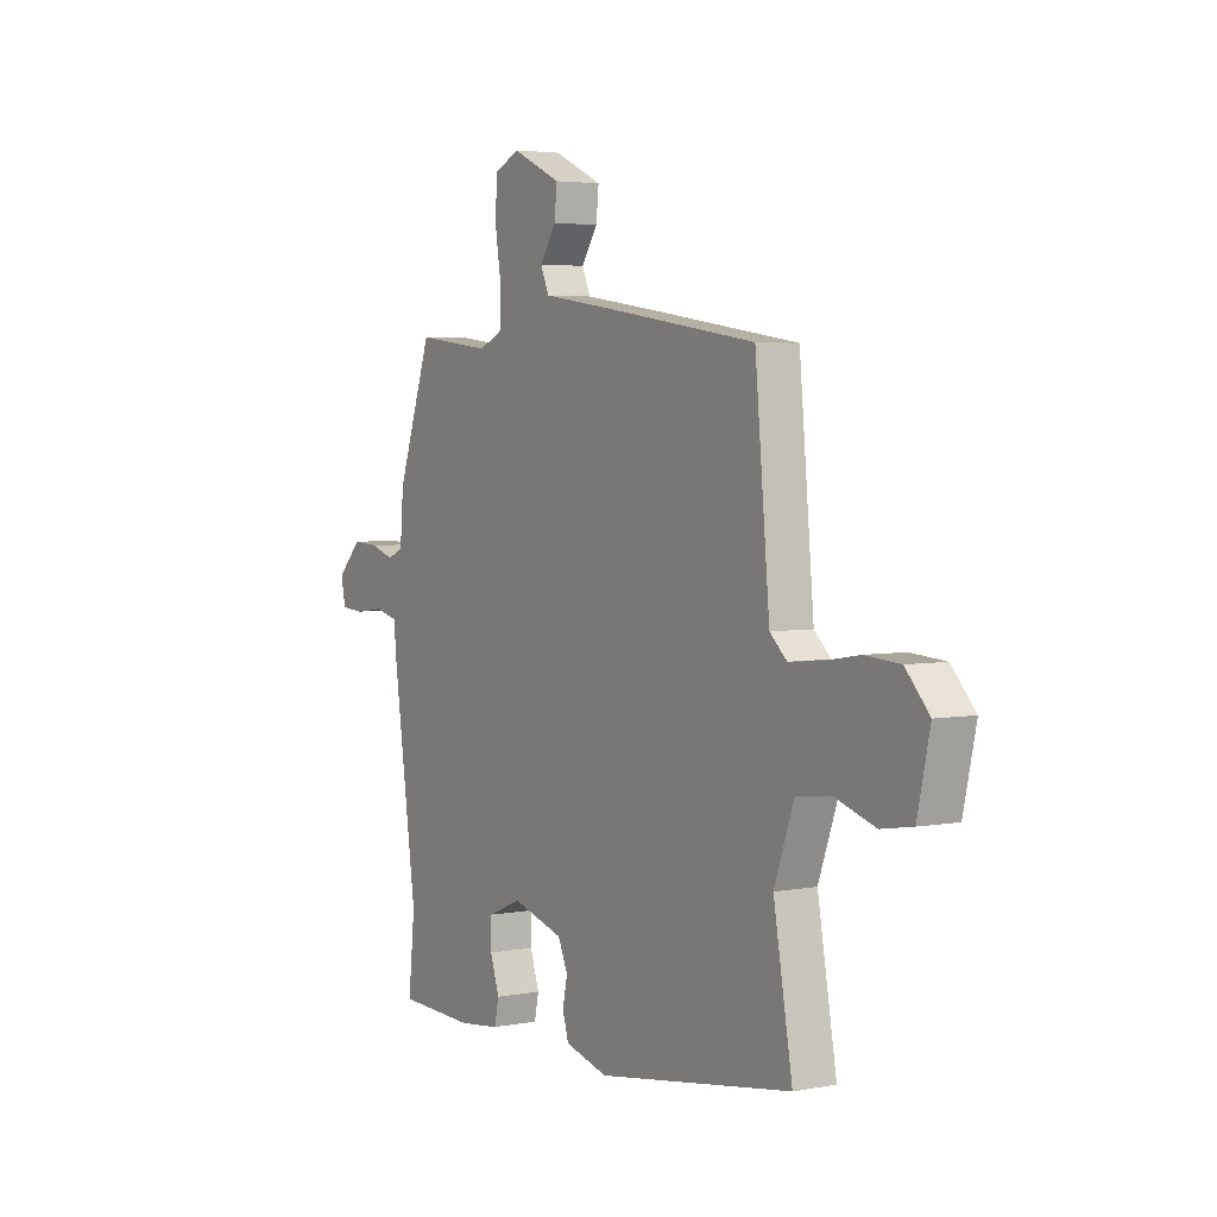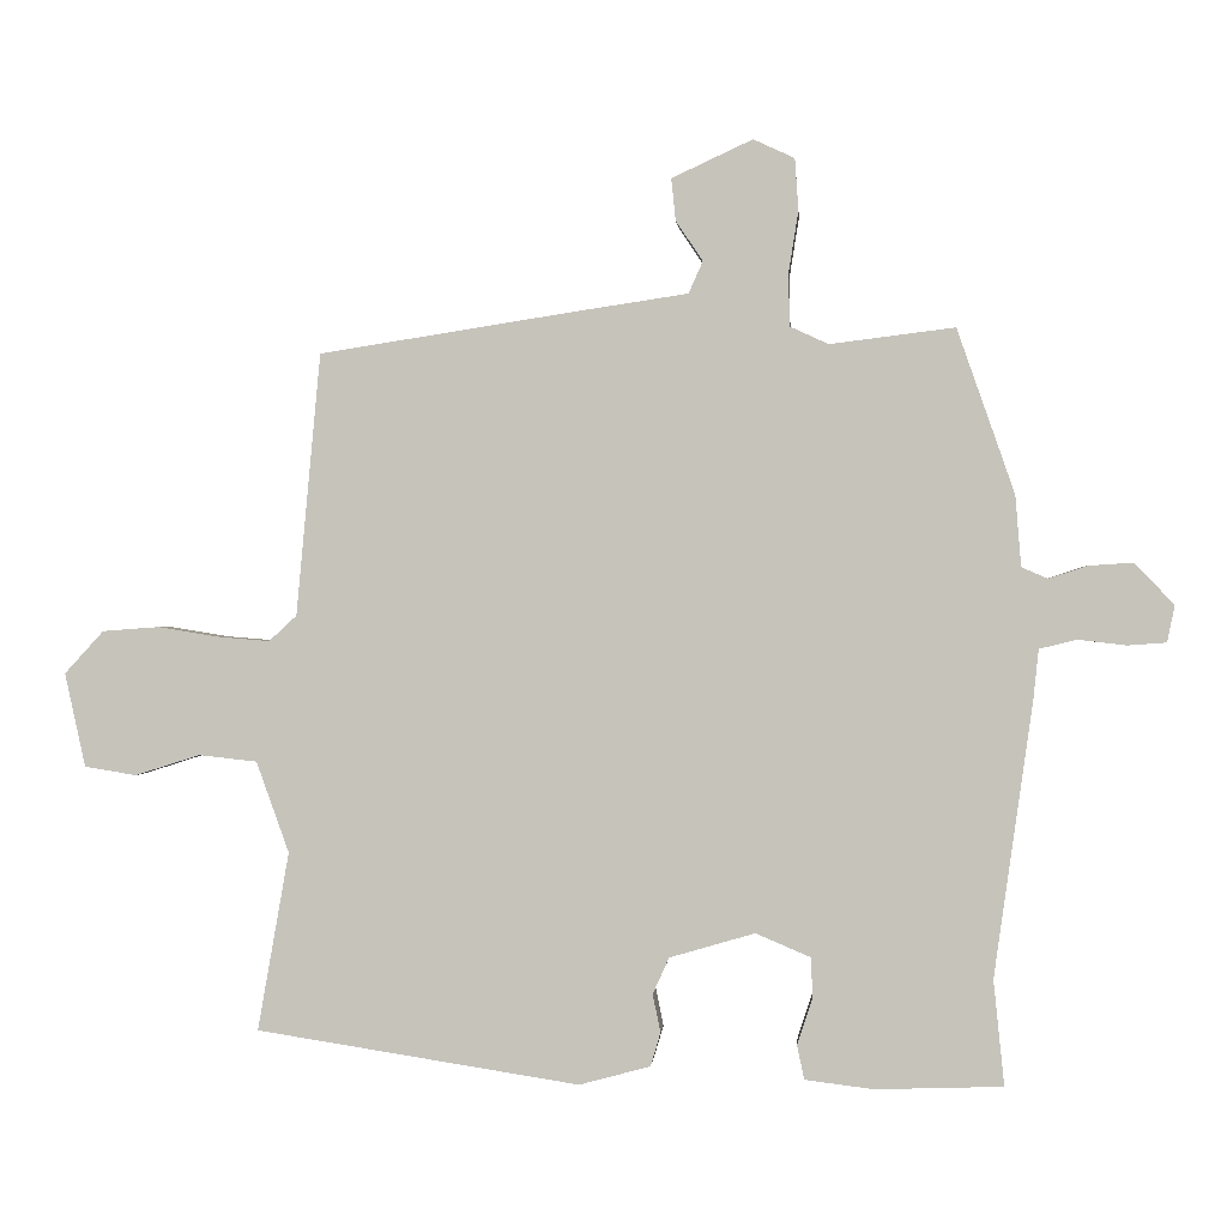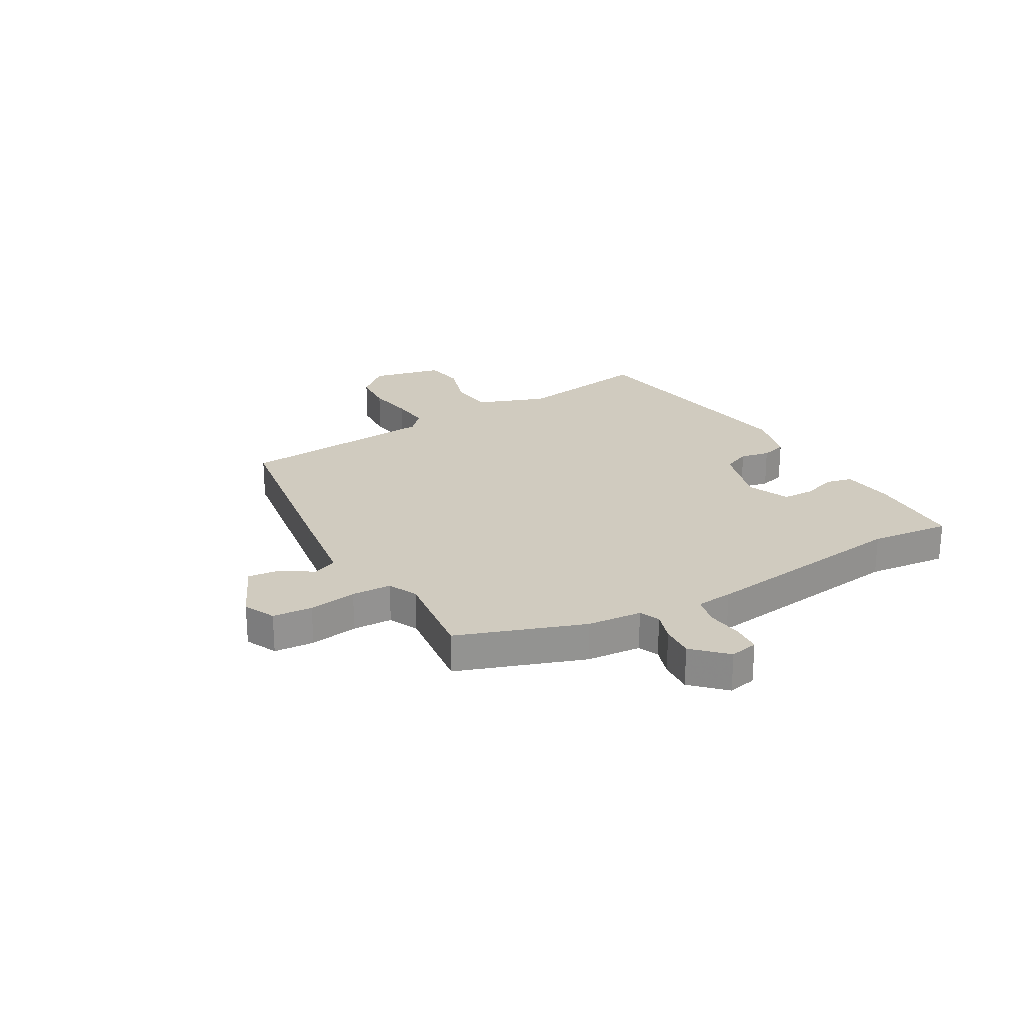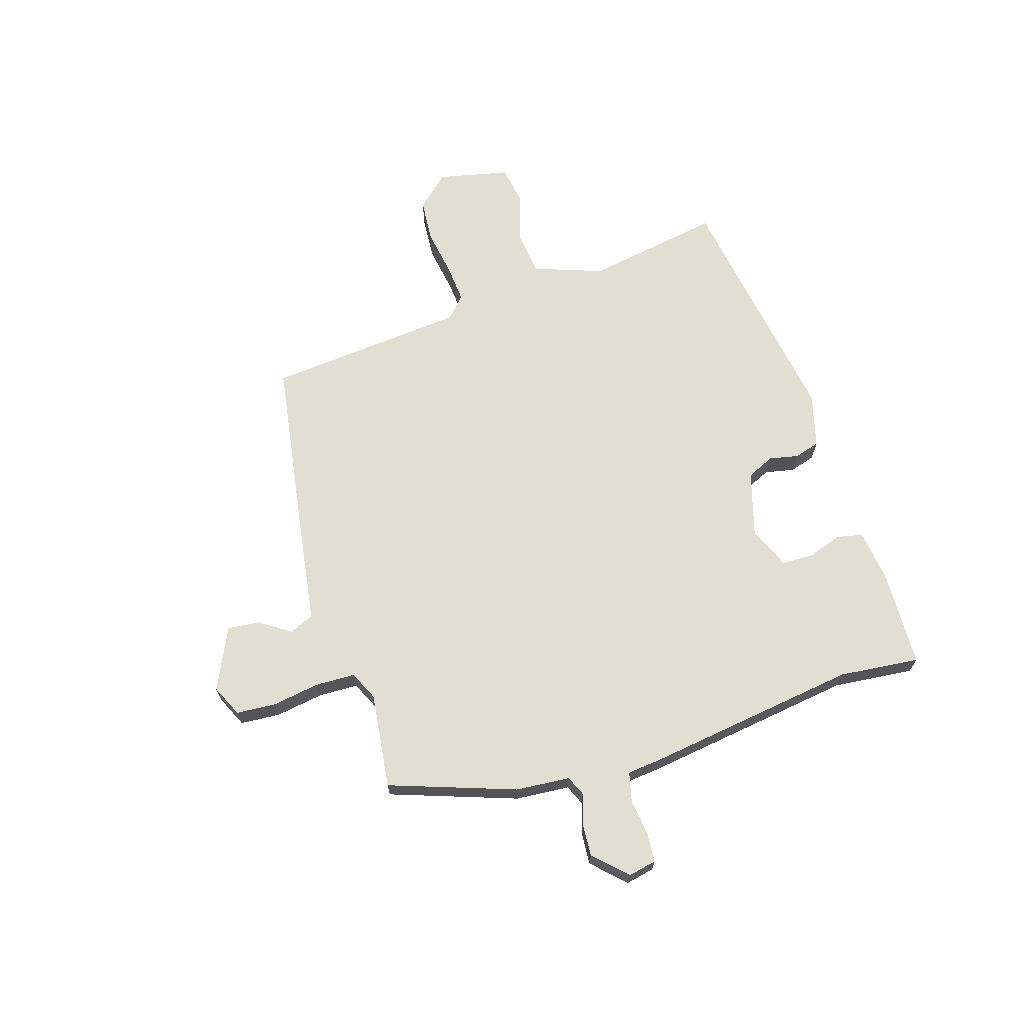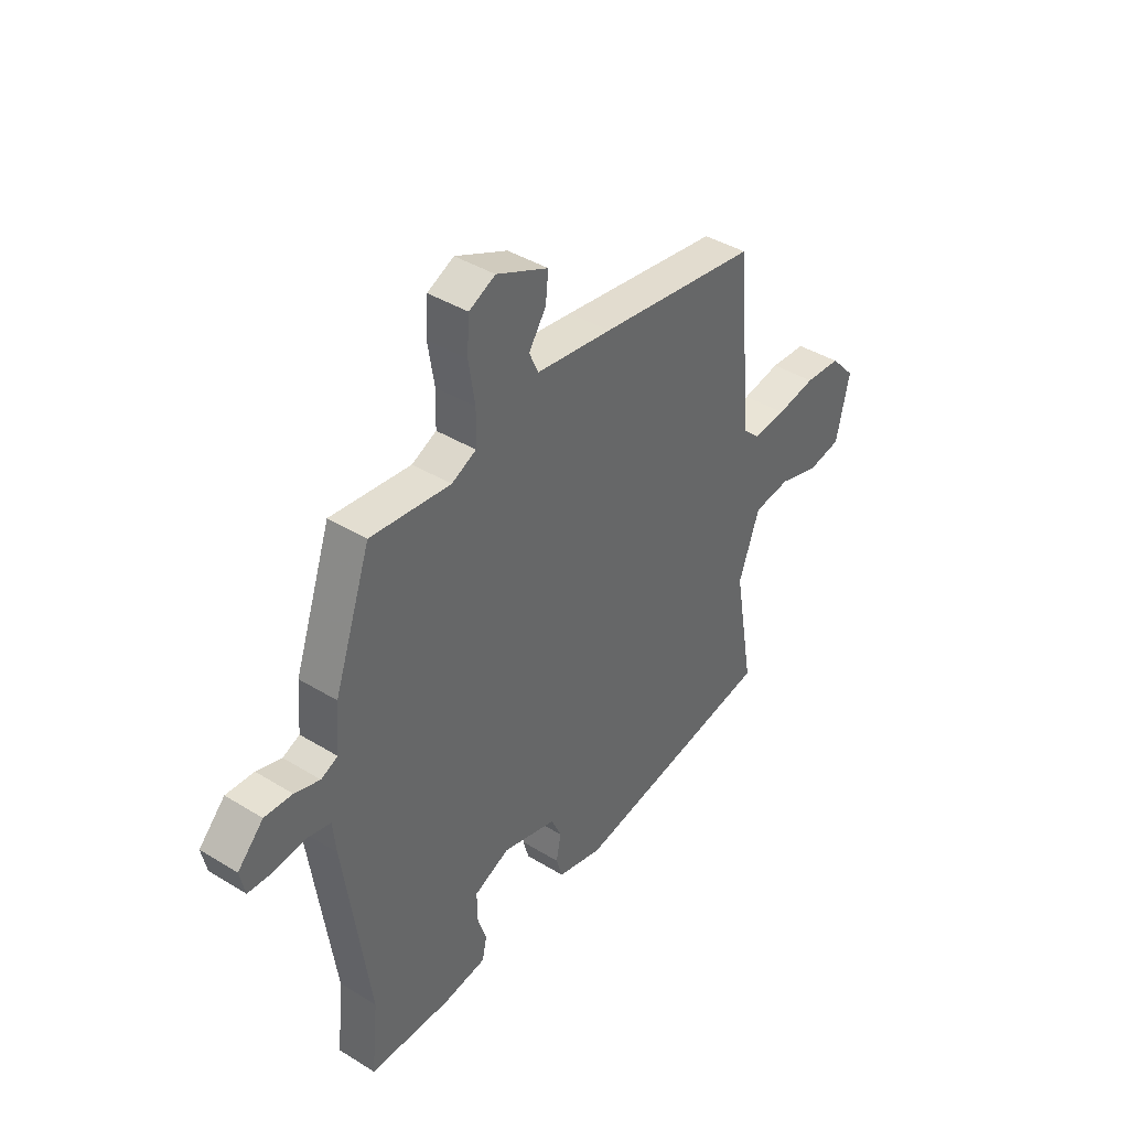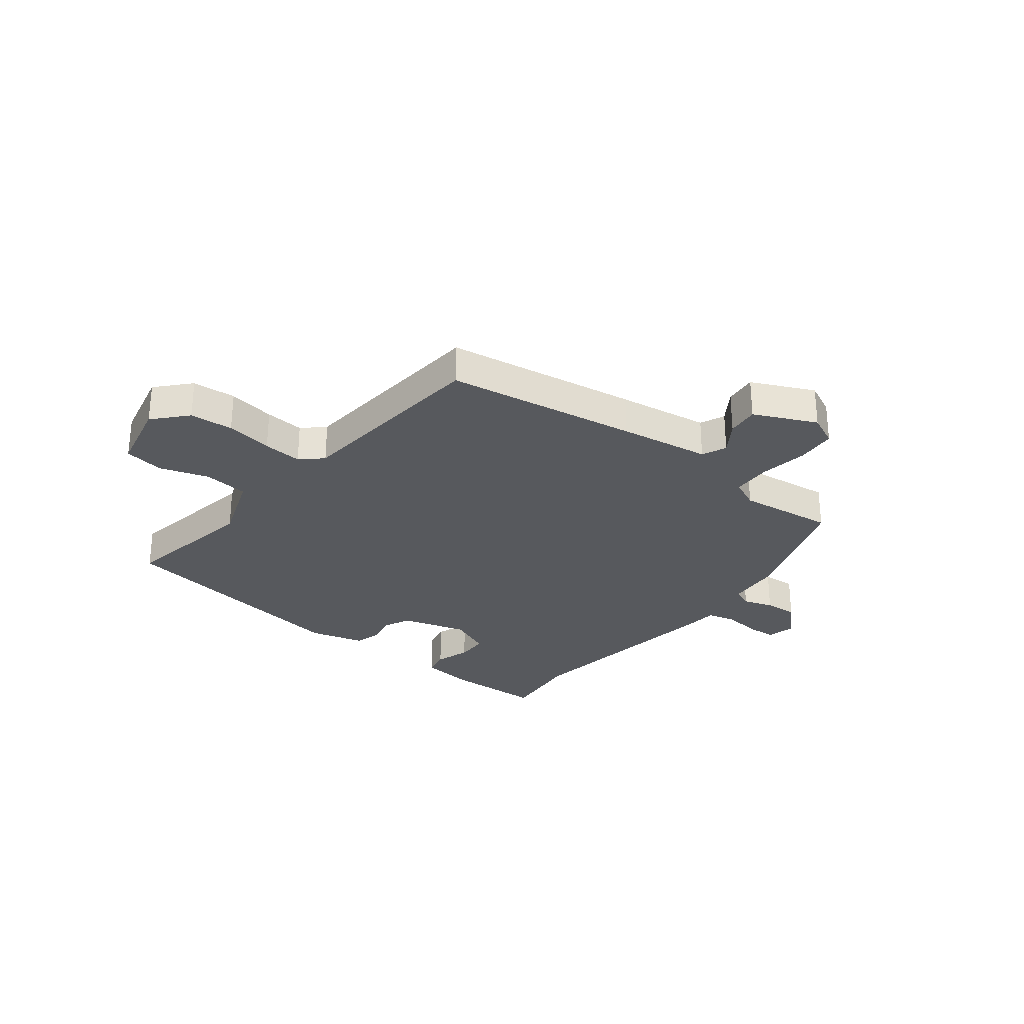
<metadata>
{"format":"obj","ext":"obj","renderer":"f3d","projection":"perspective","resolution":1024,"background":"white","views":[{"elev":3.8,"azim":-121.9,"up":"+Z"},{"elev":-0.0,"azim":4.4,"up":"+Z"},{"elev":23.7,"azim":60.2,"up":"+Y"},{"elev":67.6,"azim":72.7,"up":"+Y"},{"elev":41.0,"azim":126.8,"up":"+Z"},{"elev":-29.2,"azim":-37.9,"up":"+Y"}]}
</metadata>
<code>
v -0.541 0.07 -0.472
v -0.497 0.07 -0.221
v -0.543 0.07 -0.093
v -0.625 0.07 -0.084
v -0.716 0.07 -0.113
v -0.789 0.07 -0.101
v -0.818 0.07 0.031
v -0.763 0.07 0.091
v -0.683 0.07 0.097
v -0.597 0.07 0.083
v -0.525 0.07 0.077
v -0.486 0.07 0.113
v -0.452 0.07 0.482
v -0.1 0.07 0.537
v 0.067 0.07 0.562
v 0.087 0.07 0.607
v 0.049 0.07 0.664
v 0.043 0.07 0.723
v 0.157 0.07 0.776
v 0.215 0.07 0.749
v 0.22 0.07 0.676
v 0.206 0.07 0.588
v 0.208 0.07 0.515
v 0.262 0.07 0.49
v 0.438 0.07 0.512
v 0.519 0.07 0.28
v 0.527 0.07 0.18
v 0.564 0.07 0.164
v 0.619 0.07 0.182
v 0.68 0.07 0.186
v 0.737 0.07 0.128
v 0.726 0.07 0.076
v 0.672 0.07 0.072
v 0.604 0.07 0.08
v 0.551 0.07 0.067
v 0.544 0.07 0
v 0.489 0.07 -0.39
v 0.504 0.07 -0.538
v 0.325 0.07 -0.544
v 0.228 0.07 -0.532
v 0.218 0.07 -0.484
v 0.239 0.07 -0.42
v 0.238 0.07 -0.362
v 0.16 0.07 -0.329
v 0.04 0.07 -0.364
v 0.017 0.07 -0.415
v 0.028 0.07 -0.469
v 0.014 0.07 -0.516
v -0.086 0.07 -0.543
v -0.541 0 -0.472
v -0.497 0 -0.221
v -0.543 0 -0.093
v -0.625 0 -0.084
v -0.716 0 -0.113
v -0.789 0 -0.101
v -0.818 0 0.031
v -0.763 0 0.091
v -0.683 0 0.097
v -0.597 0 0.083
v -0.525 0 0.077
v -0.486 0 0.113
v -0.452 0 0.482
v -0.1 0 0.537
v 0.067 0 0.562
v 0.087 0 0.607
v 0.049 0 0.664
v 0.043 0 0.723
v 0.157 0 0.776
v 0.215 0 0.749
v 0.22 0 0.676
v 0.206 0 0.588
v 0.208 0 0.515
v 0.262 0 0.49
v 0.438 0 0.512
v 0.519 0 0.28
v 0.527 0 0.18
v 0.564 0 0.164
v 0.619 0 0.182
v 0.68 0 0.186
v 0.737 0 0.128
v 0.726 0 0.076
v 0.672 0 0.072
v 0.604 0 0.08
v 0.551 0 0.067
v 0.544 0 0
v 0.489 0 -0.39
v 0.504 0 -0.538
v 0.325 0 -0.544
v 0.228 0 -0.532
v 0.218 0 -0.484
v 0.239 0 -0.42
v 0.238 0 -0.362
v 0.16 0 -0.329
v 0.04 0 -0.364
v 0.017 0 -0.415
v 0.028 0 -0.469
v 0.014 0 -0.516
v -0.086 0 -0.543
f 46 47 48 49
f 45 46 49 1
f 44 45 1 2
f 39 40 41 42
f 37 38 39 42
f 35 36 37 42
f 35 42 43
f 31 32 33 34
f 31 34 35
f 28 29 30 31
f 28 31 35
f 27 28 35 43
f 24 25 26 27
f 23 24 27 43
f 19 20 21 22
f 19 22 23
f 16 17 18 19
f 16 19 23 43
f 12 13 14 15
f 11 12 15
f 7 8 9 10
f 7 10 11
f 4 5 6 7
f 3 4 7 11
f 44 2 3 11
f 15 16 43 44
f 11 15 44
f 98 97 96 95
f 50 98 95 94
f 51 50 94 93
f 91 90 89 88
f 91 88 87 86
f 91 86 85 84
f 92 91 84
f 83 82 81 80
f 84 83 80
f 80 79 78 77
f 84 80 77
f 92 84 77 76
f 76 75 74 73
f 92 76 73 72
f 71 70 69 68
f 72 71 68
f 68 67 66 65
f 92 72 68 65
f 64 63 62 61
f 64 61 60
f 59 58 57 56
f 60 59 56
f 56 55 54 53
f 60 56 53 52
f 60 52 51 93
f 93 92 65 64
f 93 64 60
f 1 50 51 2
f 2 51 52 3
f 3 52 53 4
f 4 53 54 5
f 5 54 55 6
f 6 55 56 7
f 7 56 57 8
f 8 57 58 9
f 9 58 59 10
f 10 59 60 11
f 11 60 61 12
f 12 61 62 13
f 13 62 63 14
f 14 63 64 15
f 15 64 65 16
f 16 65 66 17
f 17 66 67 18
f 18 67 68 19
f 19 68 69 20
f 20 69 70 21
f 21 70 71 22
f 22 71 72 23
f 23 72 73 24
f 24 73 74 25
f 25 74 75 26
f 26 75 76 27
f 27 76 77 28
f 28 77 78 29
f 29 78 79 30
f 30 79 80 31
f 31 80 81 32
f 32 81 82 33
f 33 82 83 34
f 34 83 84 35
f 35 84 85 36
f 36 85 86 37
f 37 86 87 38
f 38 87 88 39
f 39 88 89 40
f 40 89 90 41
f 41 90 91 42
f 42 91 92 43
f 43 92 93 44
f 44 93 94 45
f 45 94 95 46
f 46 95 96 47
f 47 96 97 48
f 48 97 98 49
f 49 98 50 1

</code>
